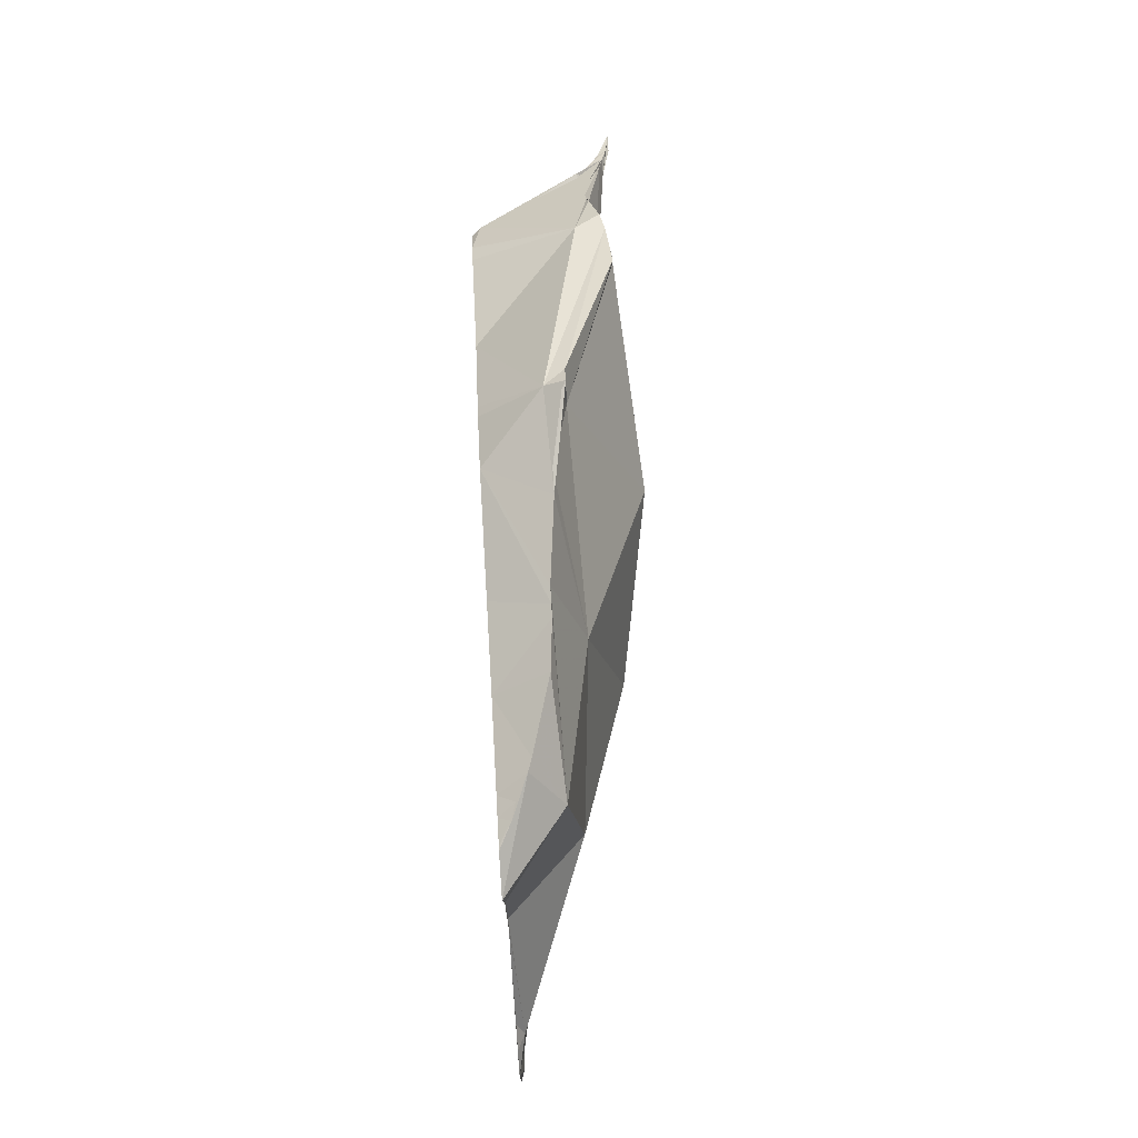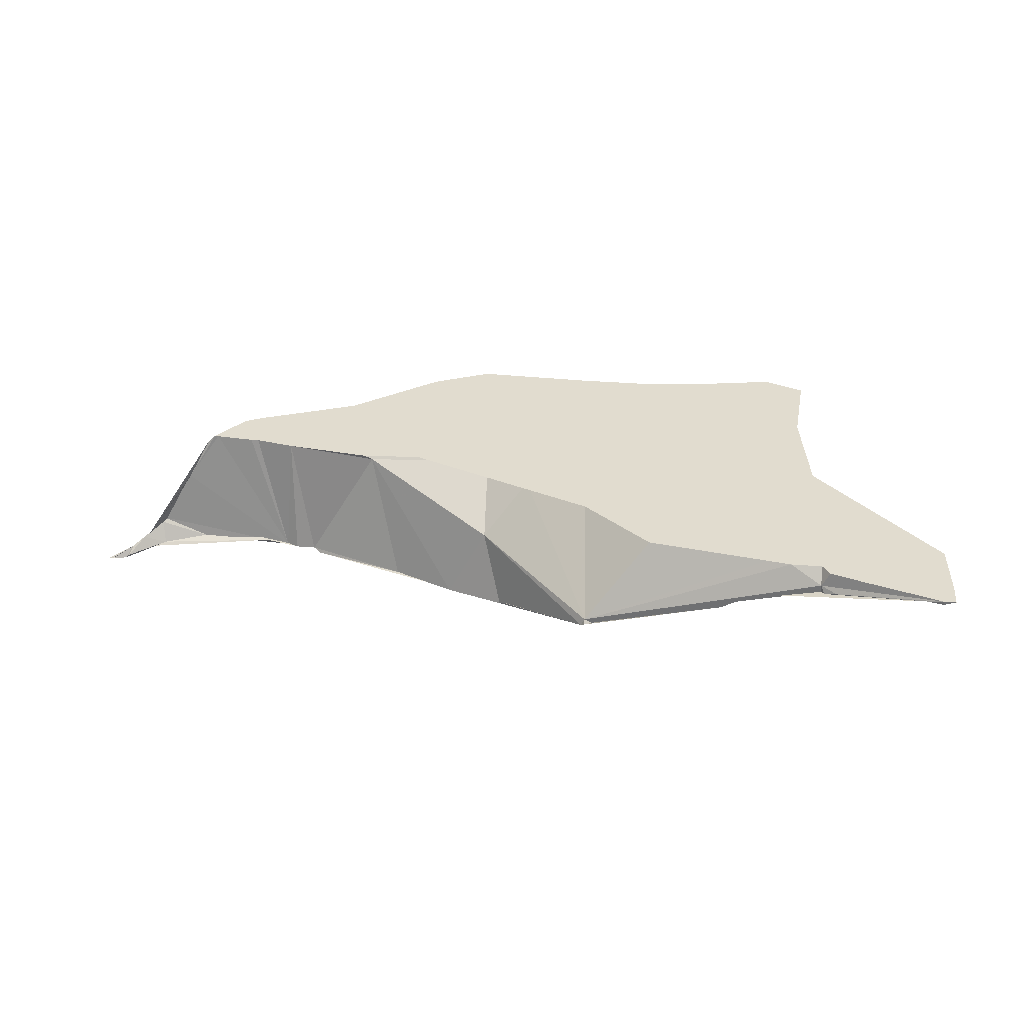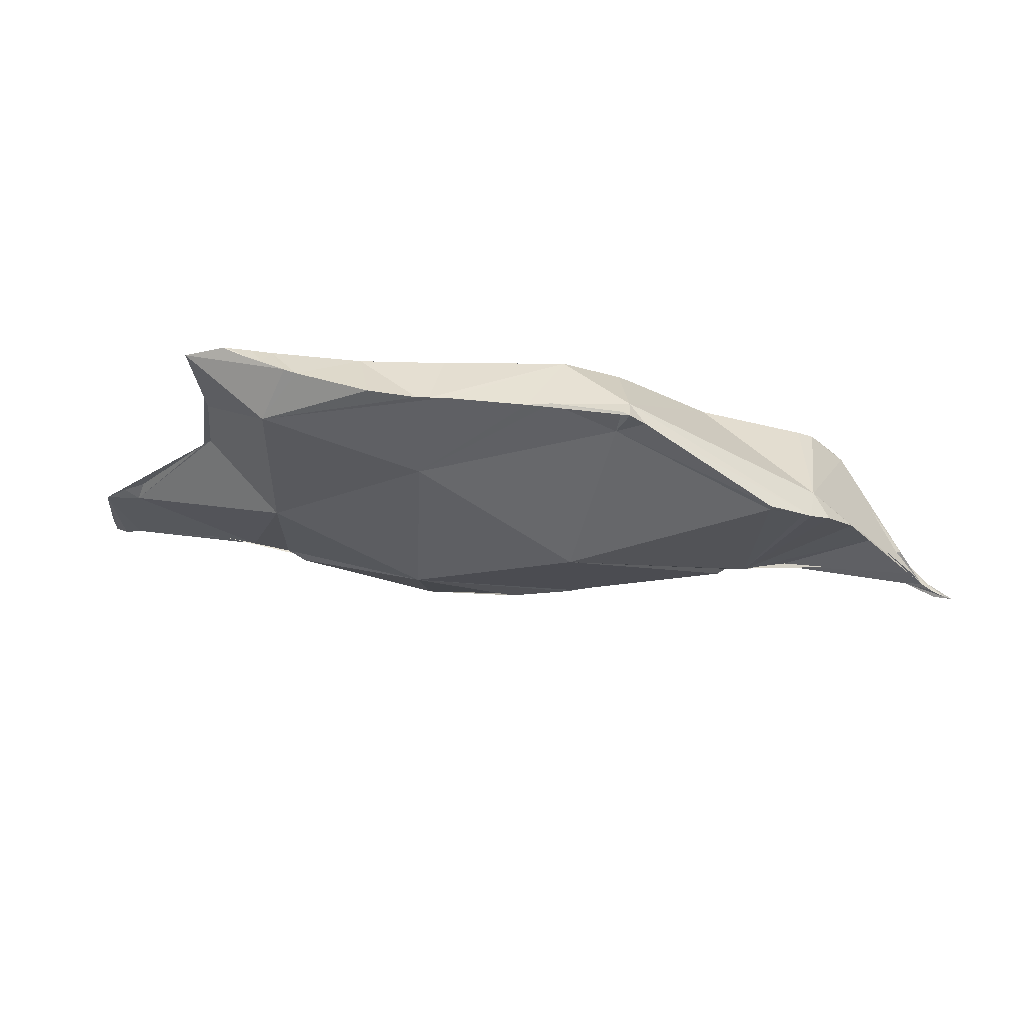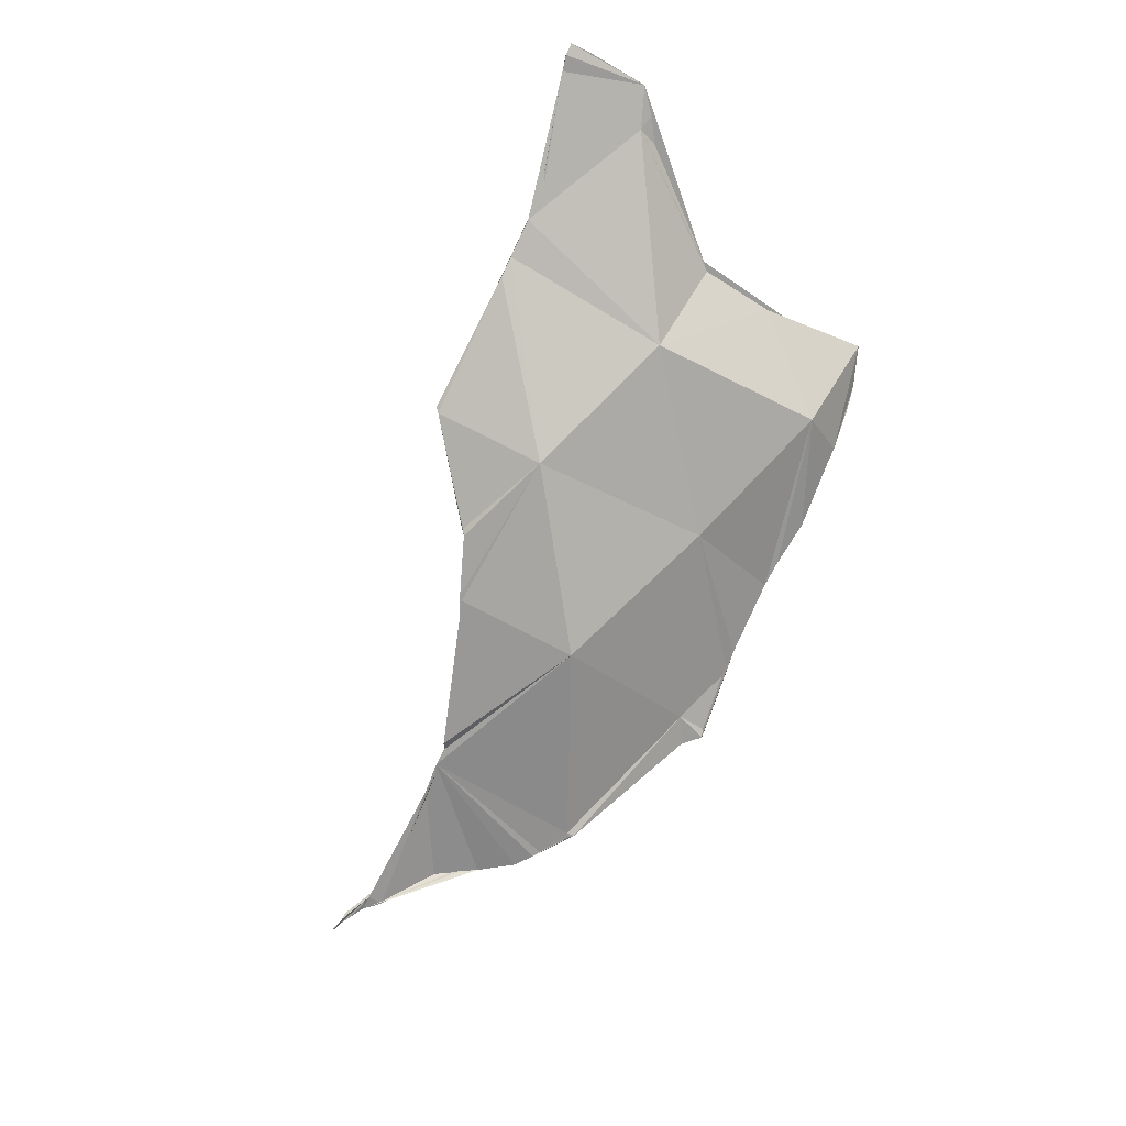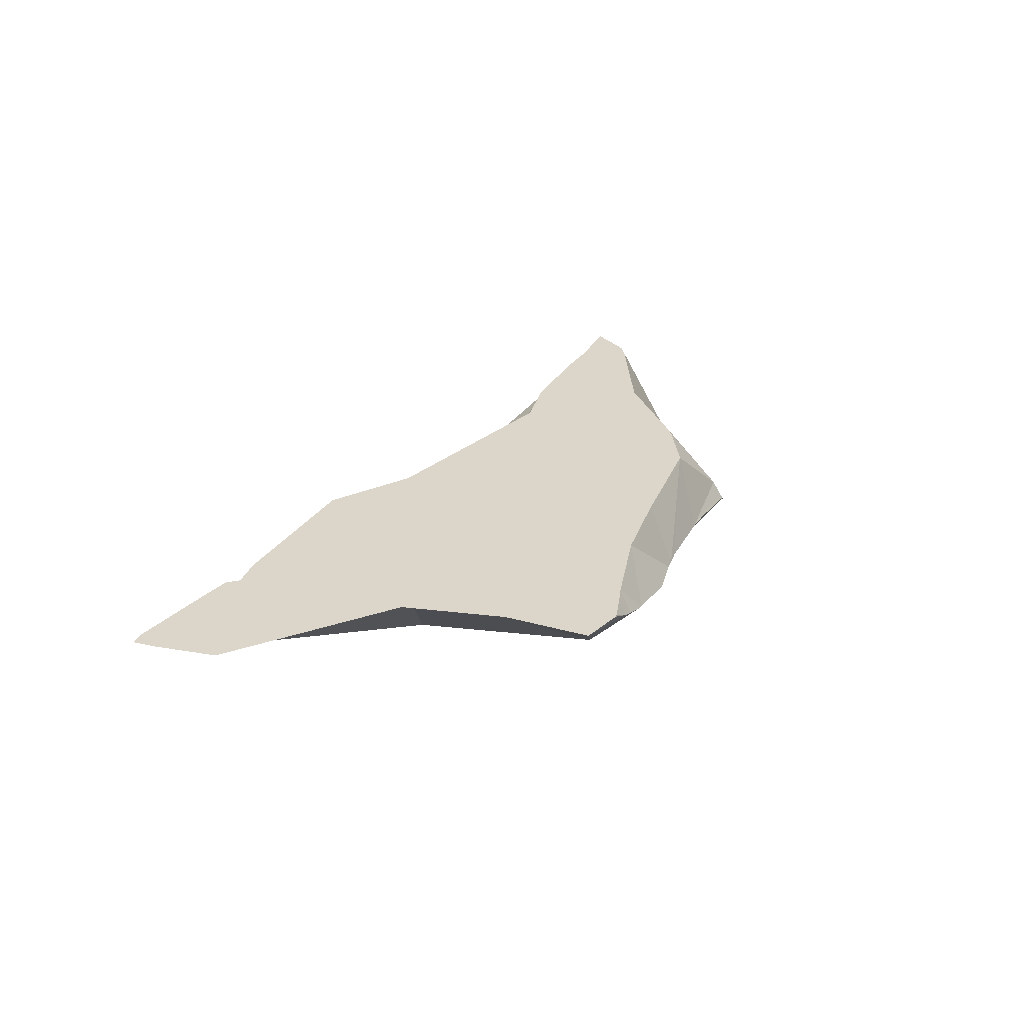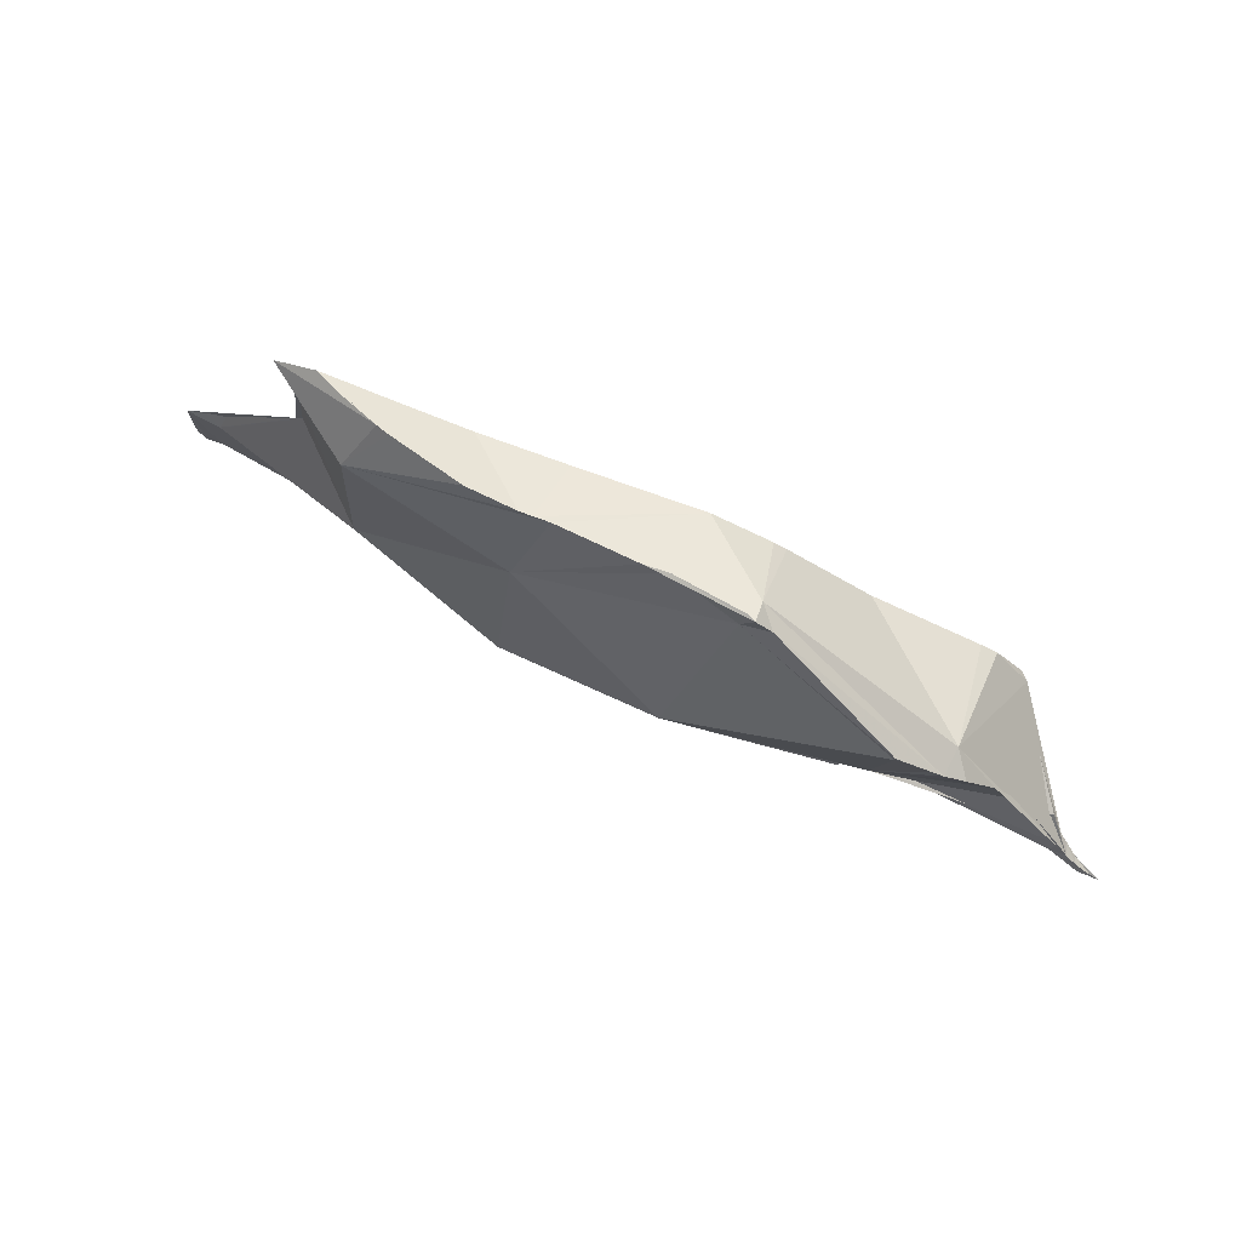
<metadata>
{"format":"obj","ext":"obj","renderer":"f3d","projection":"perspective","resolution":1024,"background":"white","views":[{"elev":75.9,"azim":86.6,"up":"+Y"},{"elev":34.3,"azim":6.1,"up":"+Z"},{"elev":63.7,"azim":-178.5,"up":"+Y"},{"elev":-69.6,"azim":63.8,"up":"+Z"},{"elev":29.8,"azim":108.0,"up":"+Z"},{"elev":79.6,"azim":-160.2,"up":"+Y"}]}
</metadata>
<code>
o Mesh 0
v 0.212 -0.174 0.981
v 0.174 -0.189 0.969
v 0.172 -0.142 0.978
v 0.211 -0.129 0.985
v 0.133 -0.16 0.962
v 0.173 -0.218 0.979
v 0.173 -0.217 0.98
v 0.172 -0.217 0.978
v 0.175 -0.217 0.979
v 0.143 -0.191 0.987
v 0.148 -0.198 0.969
v 0.149 -0.199 0.97
v 0.209 -0.217 0.987
v 0.214 -0.217 0.99
v 0.224 -0.217 0.992
v 0.234 -0.217 0.994
v 0.234 -0.217 0.996
v 0.171 -0.193 1
v 0.133 -0.192 0.968
v 0.189 -0.208 1
v 0.235 -0.218 0.994
v 0.109 -0.174 0.999
v 0.117 -0.185 0.968
v 0.132 -0.191 0.968
v 0.22 -0.213 1
v 0.238 -0.219 0.995
v 0.22 -0.171 1
v 0.171 -0.171 1
v 0.154 -0.183 1
v 0.122 -0.173 1
v 0.091 -0.177 0.969
v 0.093 -0.178 0.968
v 0.226 -0.214 1
v 0.26 -0.225 0.999
v 0.264 -0.226 0.999
v 0.264 -0.226 1
v 0.233 -0.171 1
v 0.234 -0.214 1
v 0.236 -0.217 1
v 0.245 -0.22 1
v 0.267 -0.22 1
v 0.266 -0.205 1
v 0.26 -0.2 1
v 0.254 -0.196 1
v 0.22 -0.122 1
v 0.209 -0.122 1
v 0.187 -0.125 1
v 0.171 -0.125 1
v 0.122 -0.171 1
v 0.142 -0.173 1
v 0.111 -0.173 1
v 0.075 -0.169 1
v 0.083 -0.176 0.969
v 0.086 -0.177 0.969
v 0.267 -0.226 1
v 0.226 -0.122 1
v 0.231 -0.169 1
v 0.229 -0.15 1
v 0.231 -0.124 1
v 0.22 -0.12 1
v 0.214 -0.121 1
v 0.211 -0.119 0.996
v 0.205 -0.118 0.993
v 0.202 -0.118 0.992
v 0.169 -0.118 0.986
v 0.166 -0.125 1
v 0.172 -0.118 0.986
v 0.136 -0.124 1
v 0.122 -0.13 1
v 0.085 -0.171 1
v 0.107 -0.174 1
v 0.109 -0.173 1
v 0.045 -0.172 0.973
v 0.058 -0.174 0.969
v 0.077 -0.176 0.97
v 0.221 -0.12 1
v 0.215 -0.119 0.997
v 0.184 -0.117 0.987
v 0.165 -0.118 0.986
v 0.145 -0.117 0.984
v 0.12 -0.117 0.985
v 0.119 -0.132 1
v 0.099 -0.147 1
v 0.073 -0.157 1
v 0.073 -0.169 1
v 0.054 -0.17 0.987
v 0.045 -0.173 0.972
v 0.046 -0.176 0.967
v 0.12 -0.114 0.98
v 0.139 -0.116 0.984
v 0.122 -0.114 0.981
v 0.072 -0.143 0.975
v 0.069 -0.159 1
v 0.062 -0.168 1
v 0.063 -0.168 1
v 0.06 -0.168 0.998
v 0.04 -0.177 0.969
v 0.036 -0.181 0.965
v 0.043 -0.177 0.966
v 0.116 -0.118 0.98
v 0.073 -0.142 0.968
v 0.084 -0.135 0.967
v 0.083 -0.136 0.967
v 0.075 -0.141 0.968
v 0.061 -0.153 0.971
v 0.054 -0.163 0.972
v 0.042 -0.173 0.967
v 0.039 -0.177 0.966
v 0.037 -0.179 0.967
v 0.035 -0.181 0.964
v 0.068 -0.145 0.969
v 0.036 -0.179 0.965
v 0.03 -0.182 0.964
v 0.031 -0.182 0.964
v 0.123 -0.122 0.98
v 0.256 -0.201 0.998
v 0.084 -0.137 0.967
f 6 7 8
f 9 7 6
f 8 7 10 11 12
f 7 9 13 14 15 16 17
f 11 10 19
f 7 17 33 25 20
f 21 17 16
f 29 10 7 18
f 18 7 20
f 19 10 22 23 24
f 26 17 21
f 25 27 28 18 20
f 22 10 50 30 51
f 23 22 31 32
f 36 40 39 17 26 34 35
f 37 27 25 33 38 39 40 41 42 43 44
f 27 45 46 47 48 28
f 18 28 49 30 50 29
f 50 10 29
f 33 17 38
f 55 36 35
f 56 45 27 37 57 58 59
f 38 17 39
f 41 40 36 55
f 45 60 61 46
f 46 62 63 64 47
f 65 66 48 47 67
f 28 48 66 68 69 49
f 30 49 70 71 72 51
f 72 22 51
f 70 52 53 54 31 22 71
f 76 60 45 56
f 77 61 60 76
f 62 46 61 77
f 47 64 78 67
f 68 66 65 79 80 81
f 81 82 69 68
f 49 69 82 83 84 85 52 70
f 71 22 72
f 53 52 85 95 86 73 74 75
f 74 73 87 88
f 89 81 80 90 91
f 83 82 81 92
f 92 93 84 83
f 85 84 93 94 95
f 88 87 97 98 99
f 100 81 89
f 101 92 81 100 102 103 104
f 93 92 96 94
f 86 95 94 96
f 108 87 73 86 96 92 105 106 107
f 97 87 108 112 109
f 98 97 109 110
f 111 92 101
f 105 92 111
f 109 113 110
f 114 109 112
f 109 114 113
f 1 2 3
f 14 13 2 1
f 1 3 4
f 2 5 3
f 15 14 1 116
f 13 9 6 8 2
f 58 57 1 4
f 4 3 79 65 67 78
f 2 12 11 19 24 5
f 3 5 115
f 34 26 21 16 15 116
f 116 1 57 37 44
f 8 12 2
f 59 58 4
f 4 78 64 63
f 3 115 90 80 79
f 24 23 32 5
f 5 117 115
f 42 41 55 35 34 116
f 44 43 116
f 63 62 77 76 56 59 4
f 91 90 115
f 5 32 31 54 117
f 102 100 115 117
f 43 42 116
f 115 100 89 91
f 54 53 75 106 105 111 101 104 117
f 103 102 117
f 104 103 117
f 75 74 88 99 107 106
f 99 98 110 113 114 112 108 107

</code>
